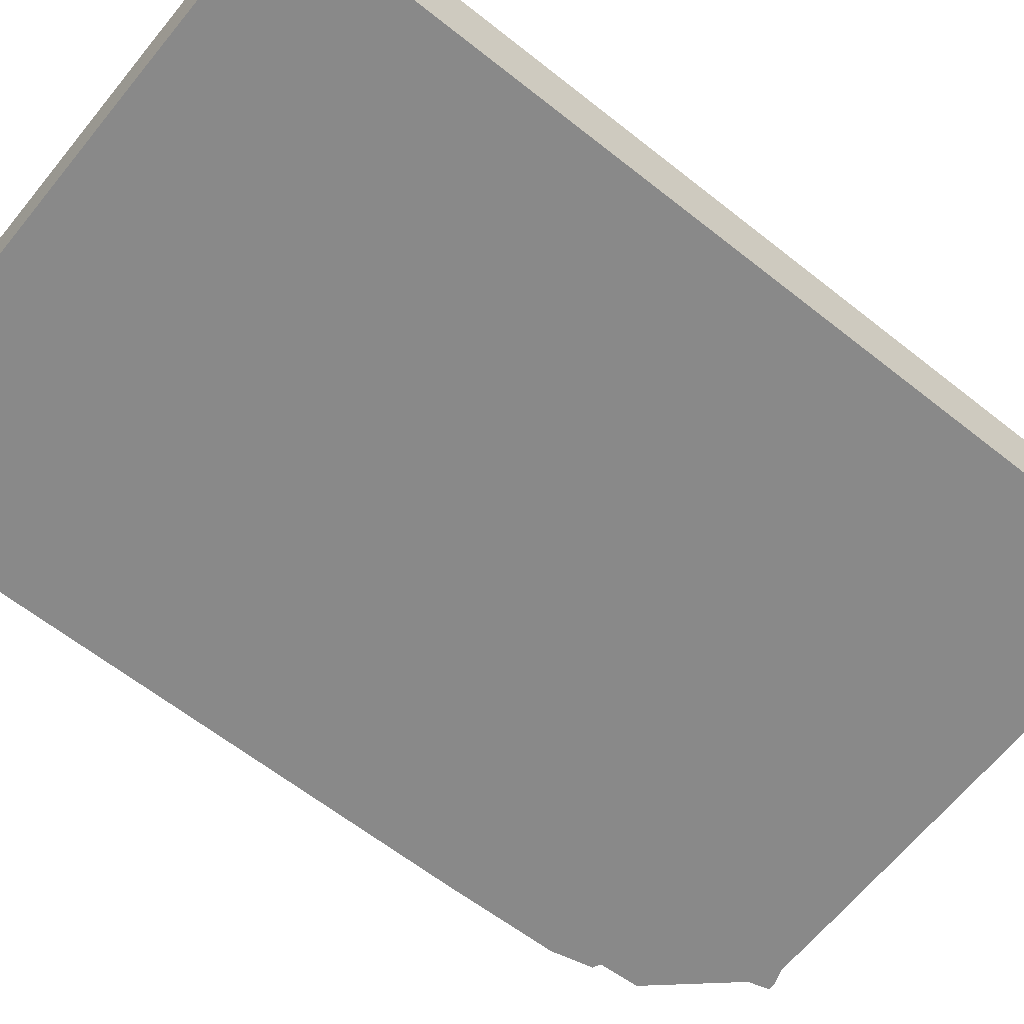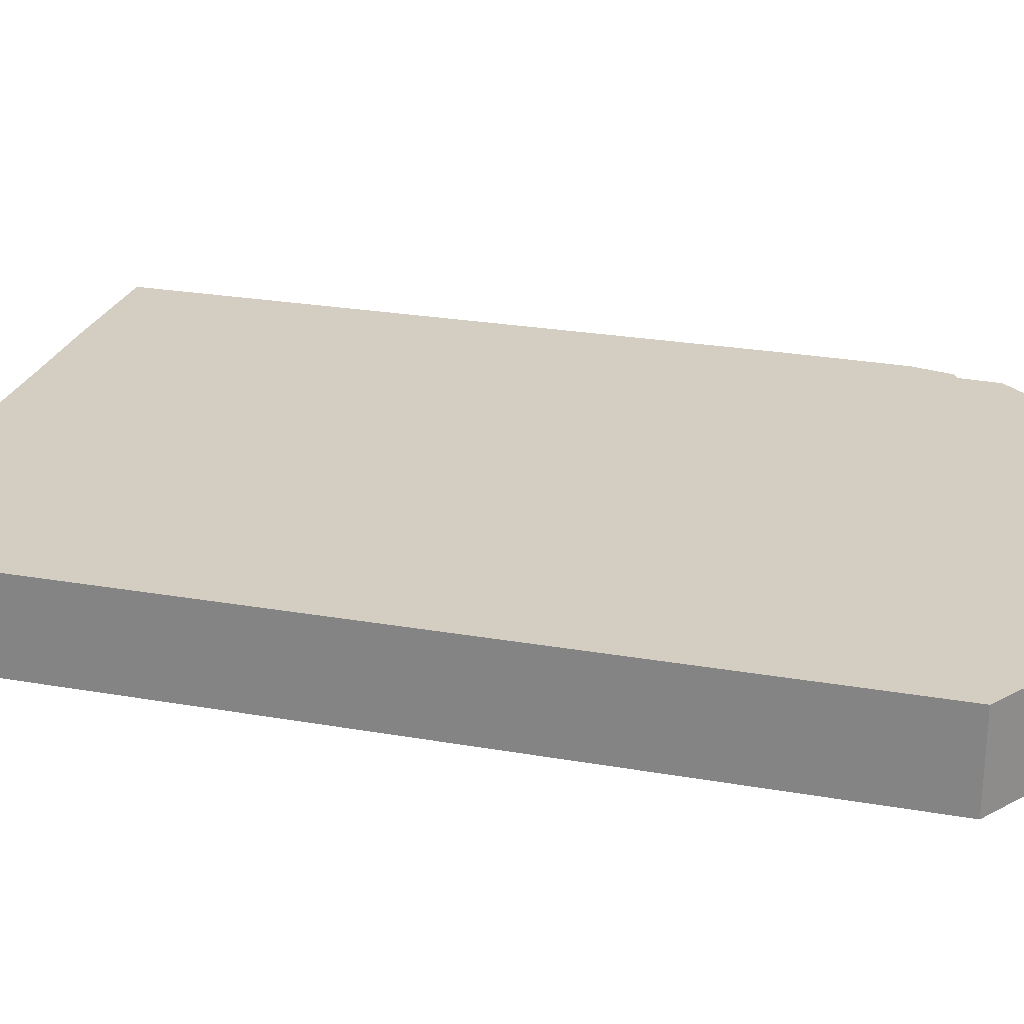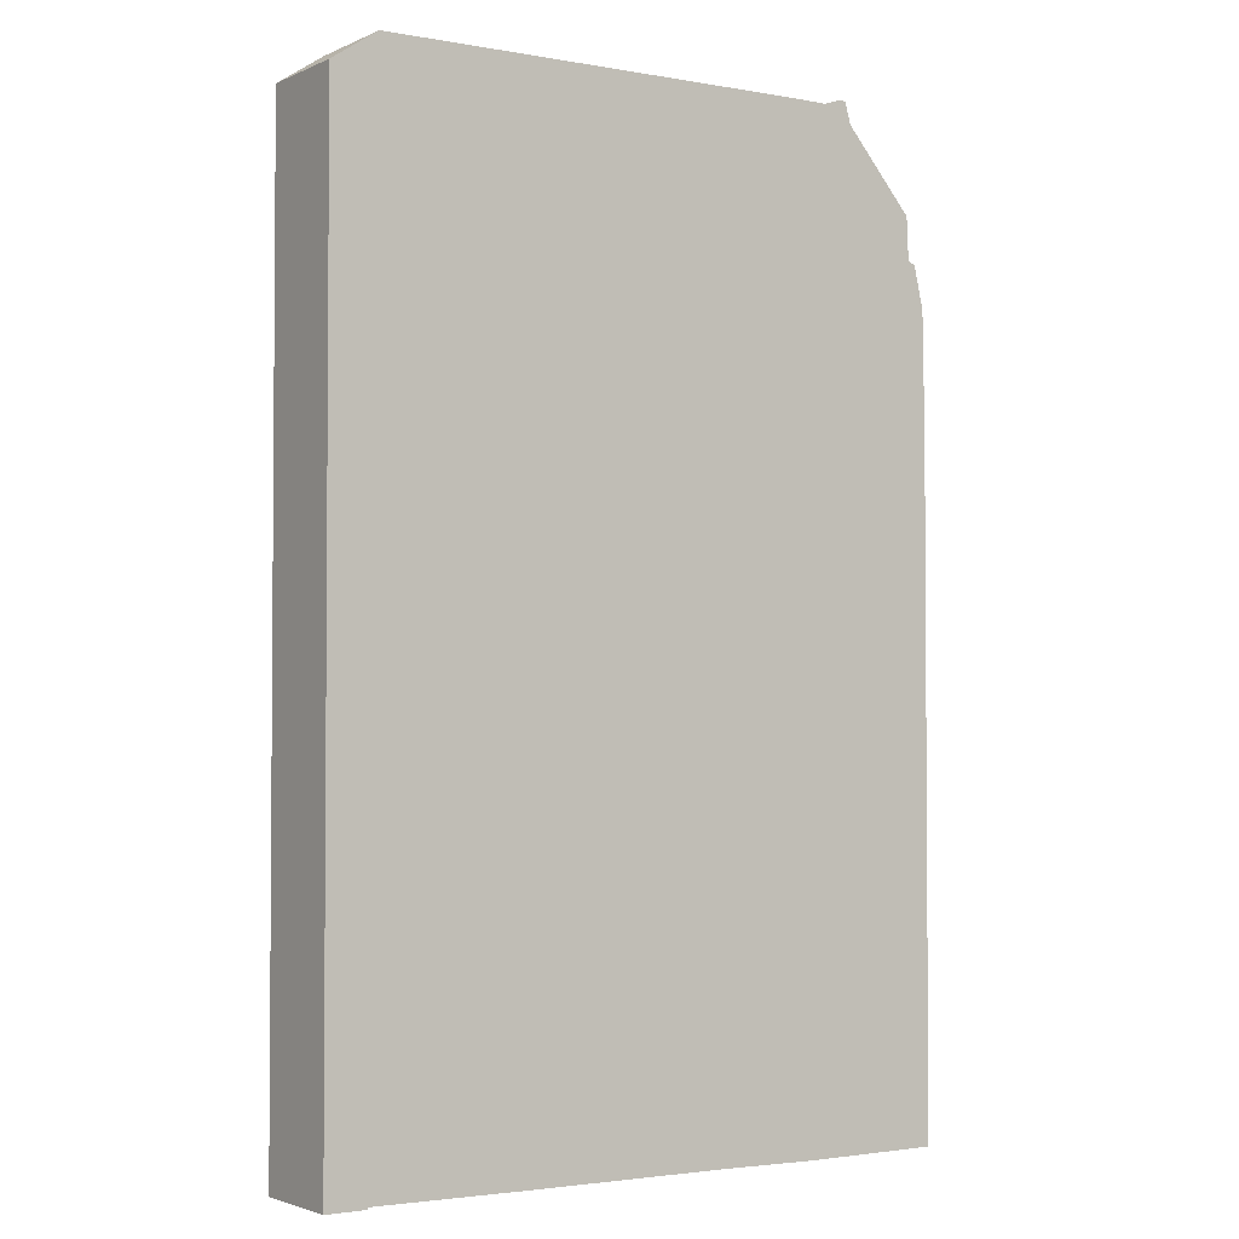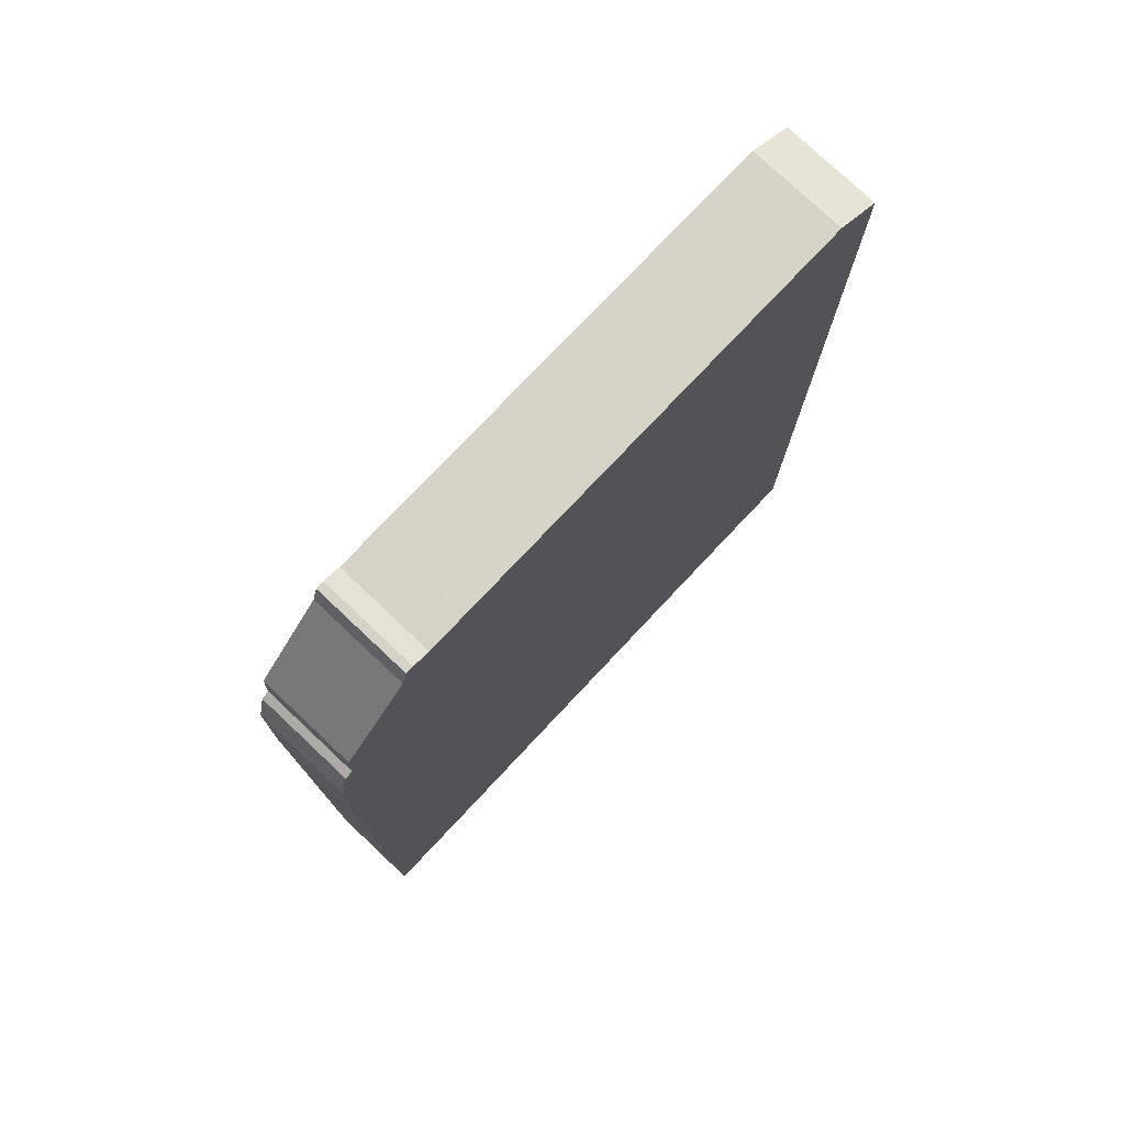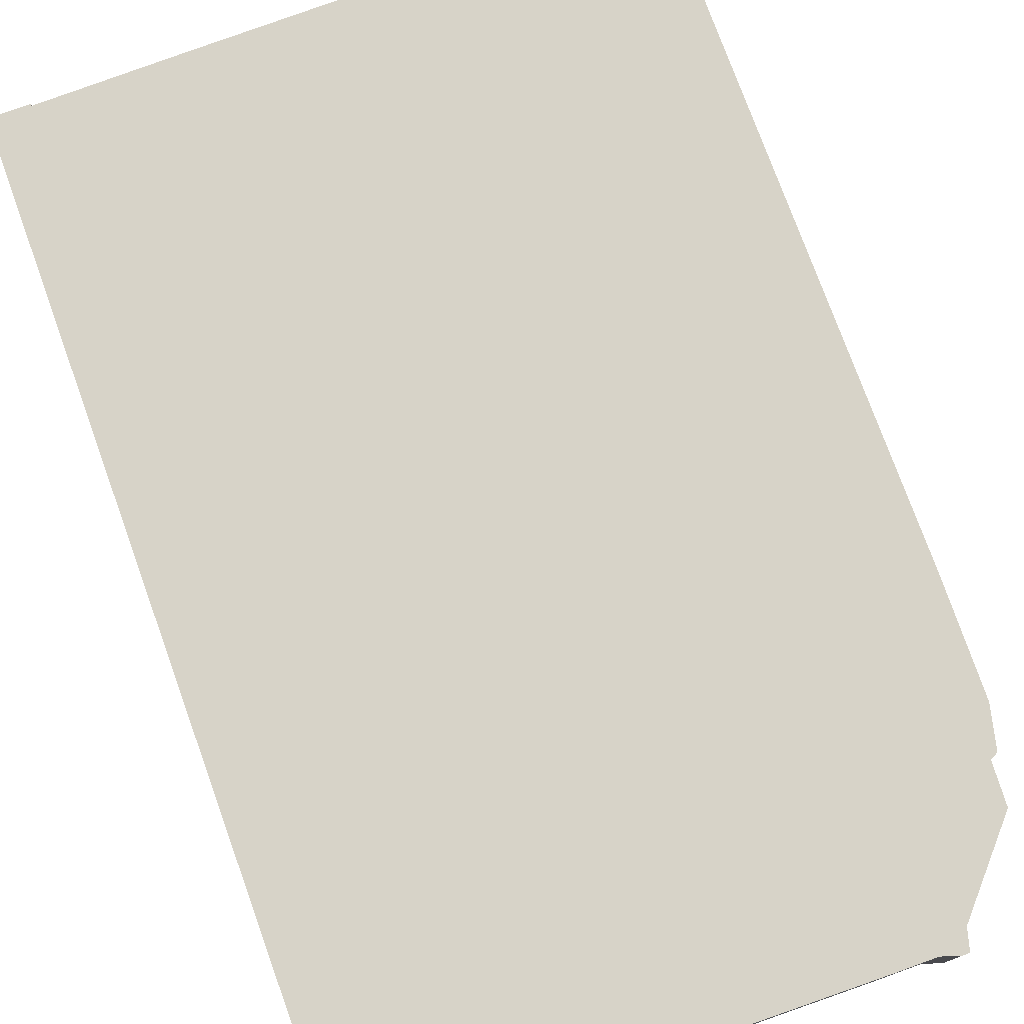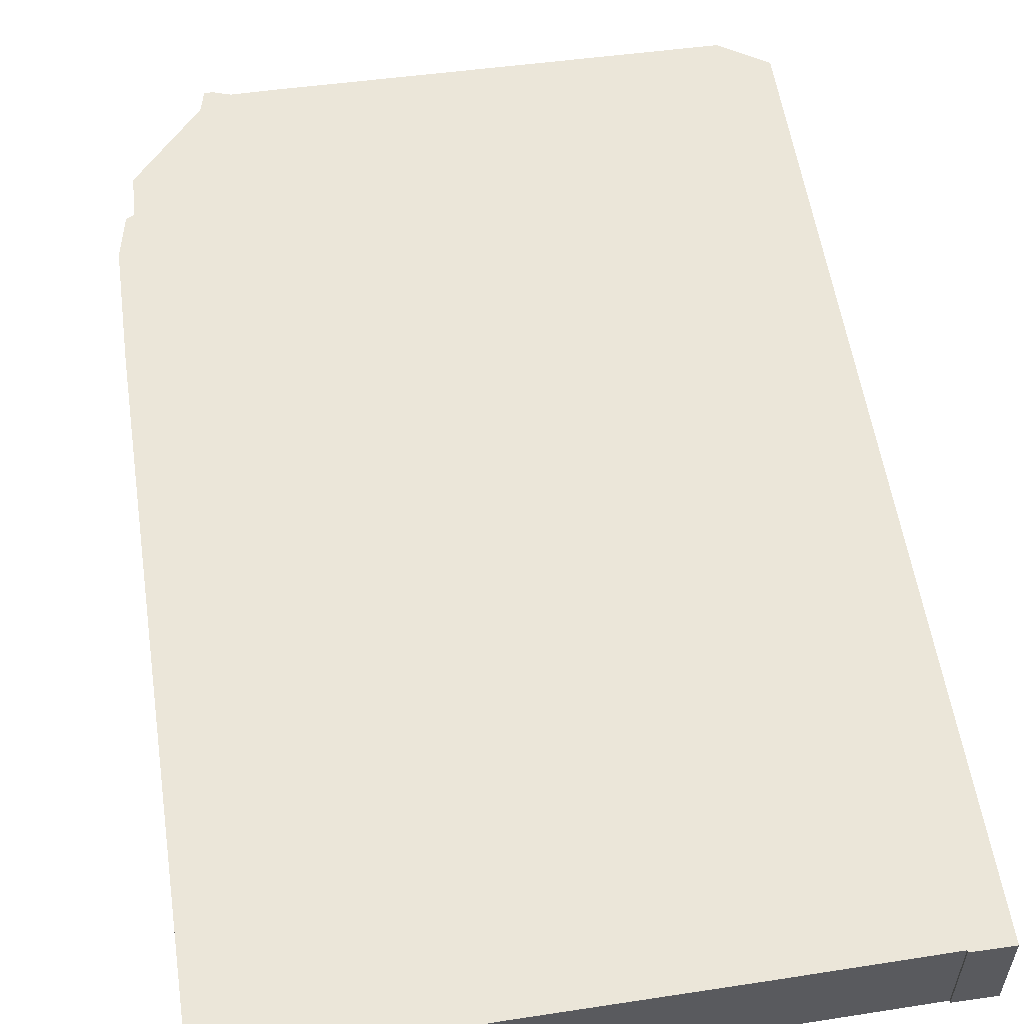
<metadata>
{"format":"obj","ext":"obj","renderer":"f3d","projection":"perspective","resolution":1024,"background":"white","views":[{"elev":-63.0,"azim":51.3,"up":"+Z"},{"elev":25.0,"azim":105.9,"up":"+Z"},{"elev":-2.6,"azim":145.5,"up":"+Y"},{"elev":77.4,"azim":-46.7,"up":"+Y"},{"elev":76.6,"azim":160.1,"up":"+Z"},{"elev":56.1,"azim":-8.6,"up":"+Z"}]}
</metadata>
<code>
g sbg_cityforestunder_sm_building03
v -1.18 4.99 0
v -1.54 4.58 0
v -1.55 4.36 0
v -1.59 4.34 0
v -1.64 4.12 0
v -1.65 3.5 0
v -1.65 0 0
v -0.93 0 0
v -0.4 0.01 0
v 0.69 0.02 0
v 1.47 0.03 0
v 1.47 0.02 0
v 1.68 0.02 0
v 1.68 4.88 0
v 1.44 5.04 0
v -0.81 5.07 0
v -1.02 5.07 0
v -1.11 5.1 0
v -1.15 5.1 0
v -1.18 4.99 0.5
v -1.54 4.58 0.5
v -1.55 4.36 0.5
v -1.59 4.34 0.5
v -1.64 4.12 0.5
v -1.65 3.5 0.5
v -1.65 0 0.5
v -0.93 0 0.5
v -0.4 0.01 0.5
v 0.69 0.02 0.5
v 1.47 0.03 0.5
v 1.47 0.02 0.5
v 1.68 0.02 0.5
v 1.68 4.88 0.5
v 1.44 5.04 0.5
v -0.81 5.07 0.5
v -1.02 5.07 0.5
v -1.11 5.1 0.5
v -1.15 5.1 0.5
g sbg_cityforestunder_sm_building03_0
f 19 18 1
f 10 6 14
f 14 6 15
f 11 10 14
f 17 16 1
f 13 12 11
f 14 13 11
f 9 6 10
f 6 16 15
f 8 6 9
f 16 3 1
f 7 6 8
f 6 5 3
f 5 4 3
f 6 3 16
f 3 2 1
f 18 17 1
f 19 37 18
f 37 19 38
f 1 38 19
f 38 1 20
f 15 33 14
f 33 15 34
f 11 29 10
f 29 11 30
f 17 35 16
f 35 17 36
f 12 30 11
f 30 12 31
f 13 31 12
f 31 13 32
f 14 32 13
f 32 14 33
f 10 28 9
f 28 10 29
f 16 34 15
f 34 16 35
f 9 27 8
f 27 9 28
f 7 25 6
f 25 7 26
f 8 26 7
f 26 8 27
f 6 24 5
f 24 6 25
f 4 22 3
f 22 4 23
f 5 23 4
f 23 5 24
f 2 20 1
f 20 2 21
f 3 21 2
f 21 3 22
f 18 36 17
f 36 18 37
f 20 37 38
f 33 25 29
f 34 25 33
f 33 29 30
f 20 35 36
f 30 31 32
f 30 32 33
f 29 25 28
f 34 35 25
f 28 25 27
f 20 22 35
f 27 25 26
f 22 24 25
f 22 23 24
f 35 22 25
f 20 21 22
f 20 36 37

</code>
